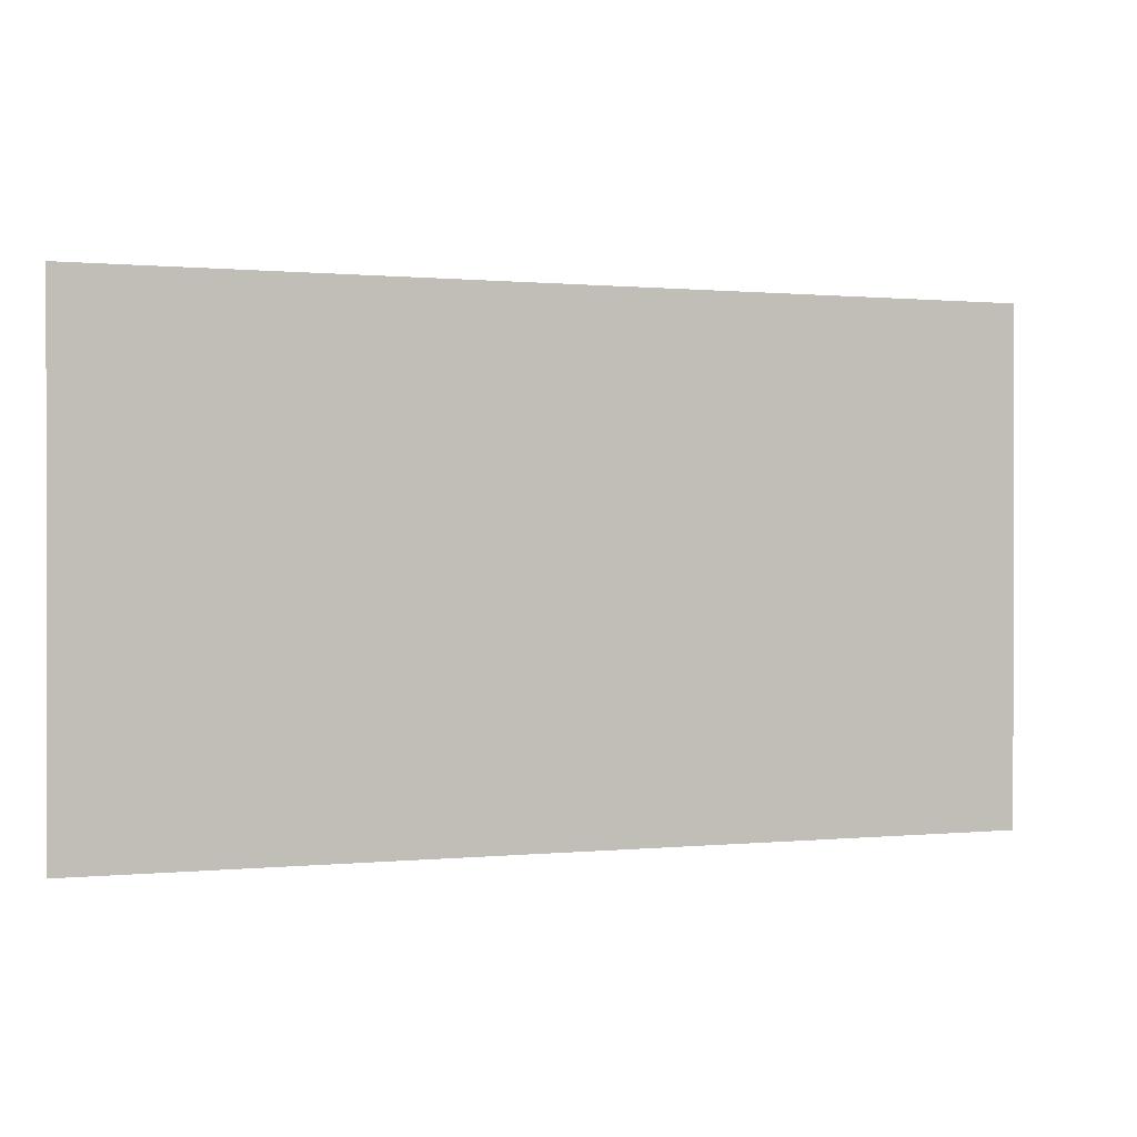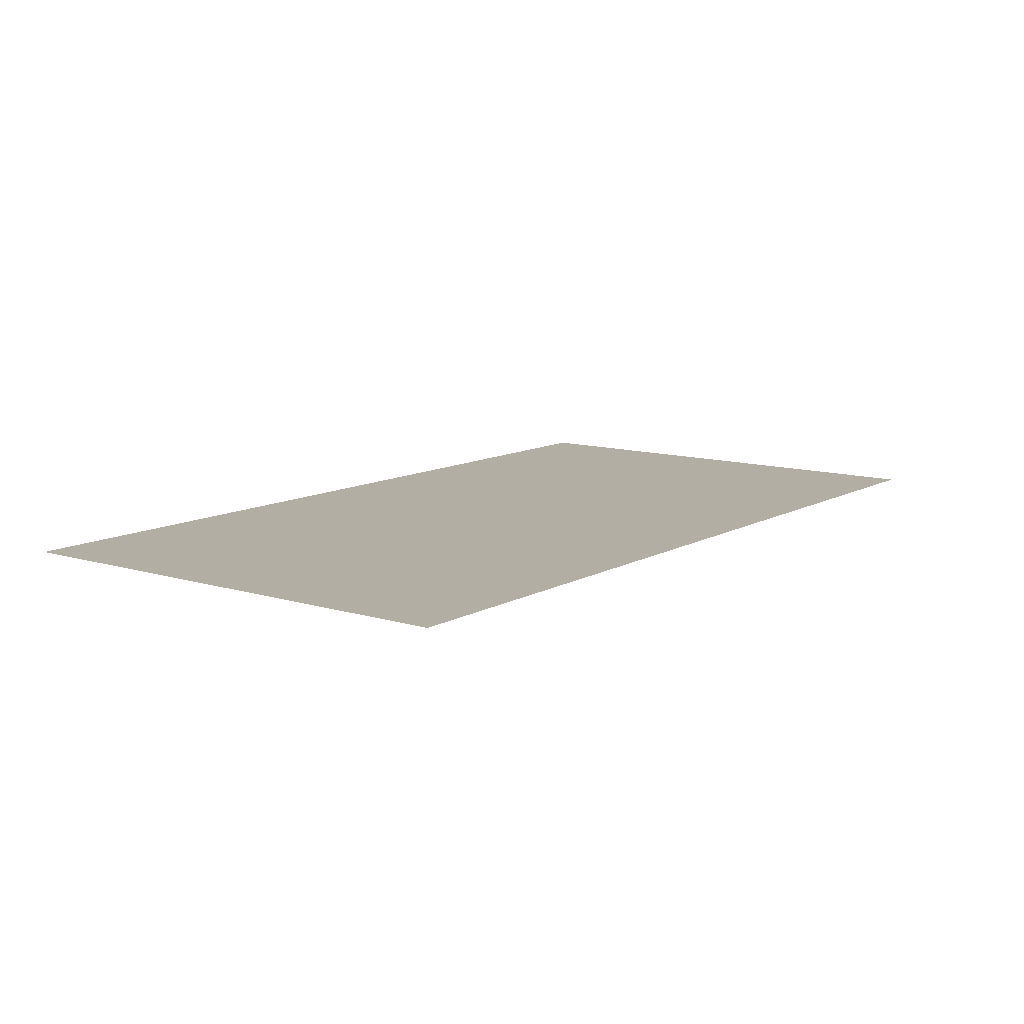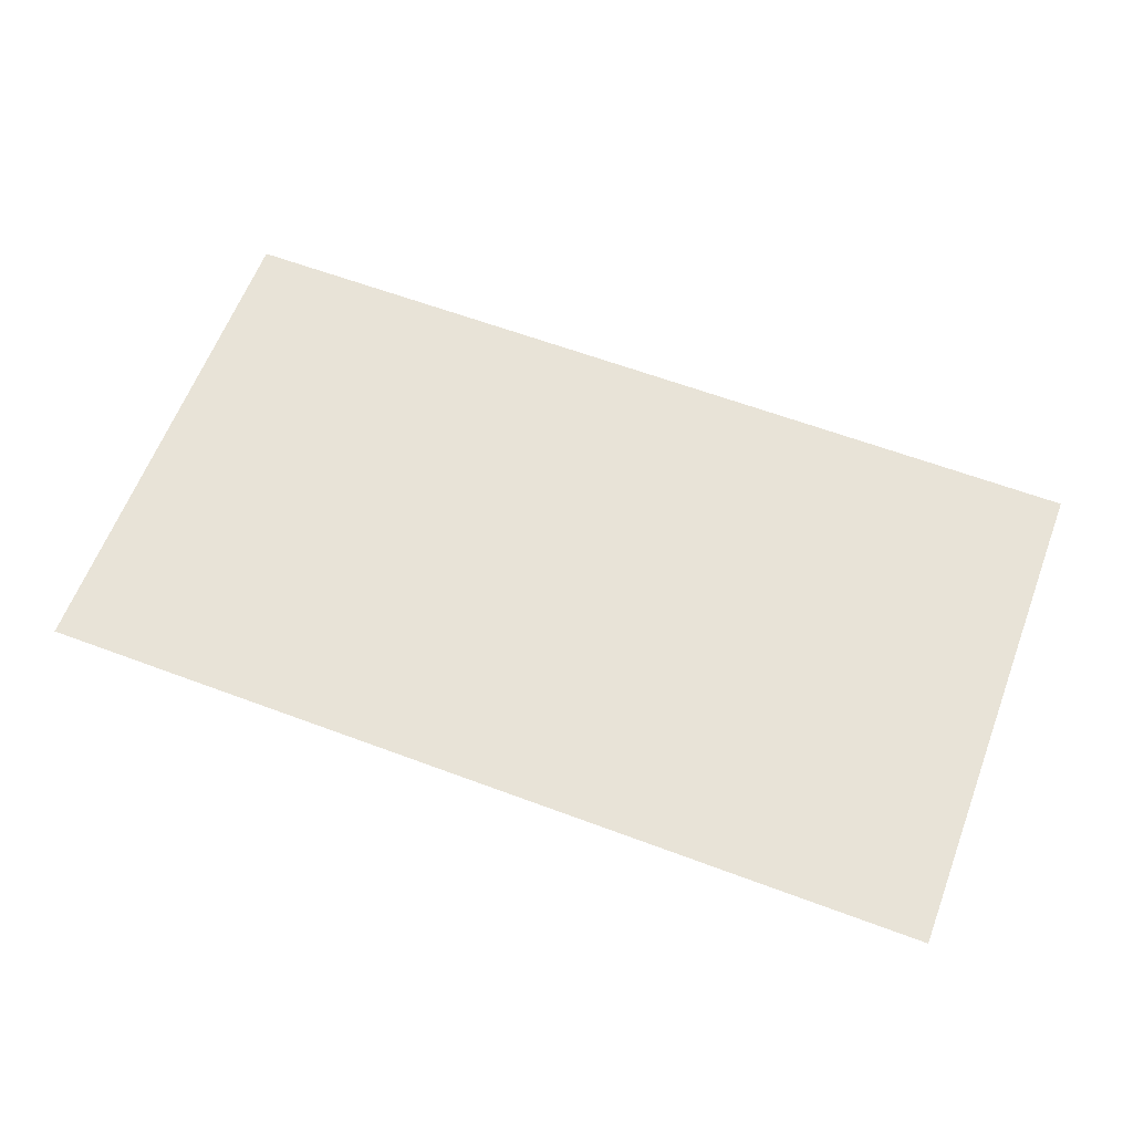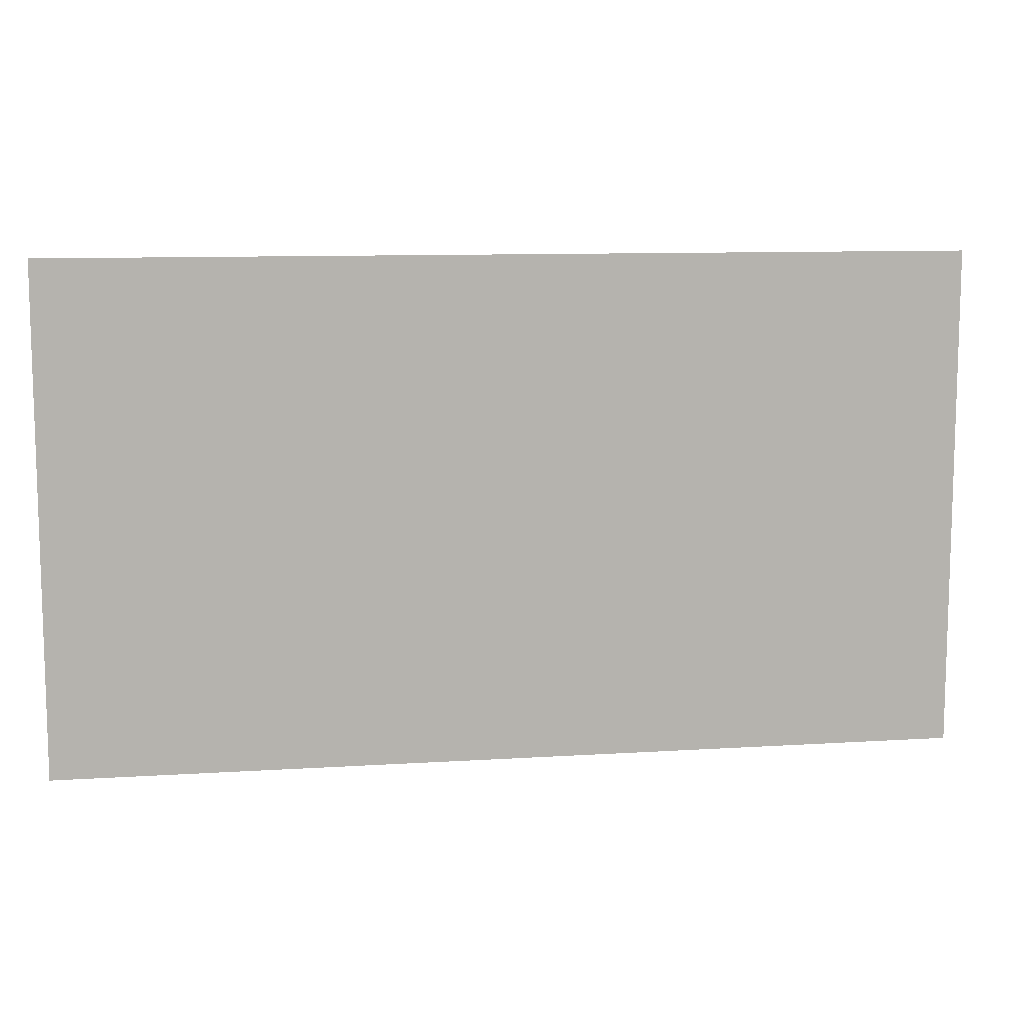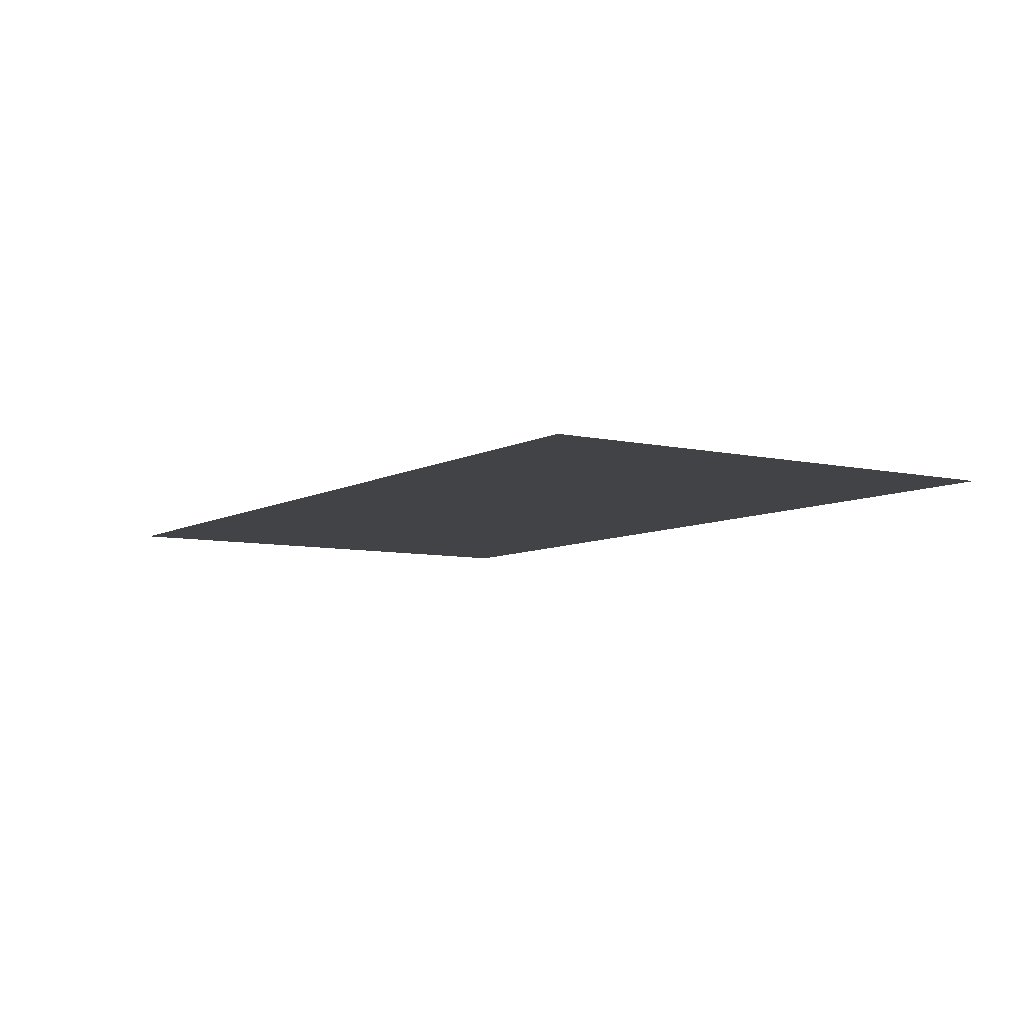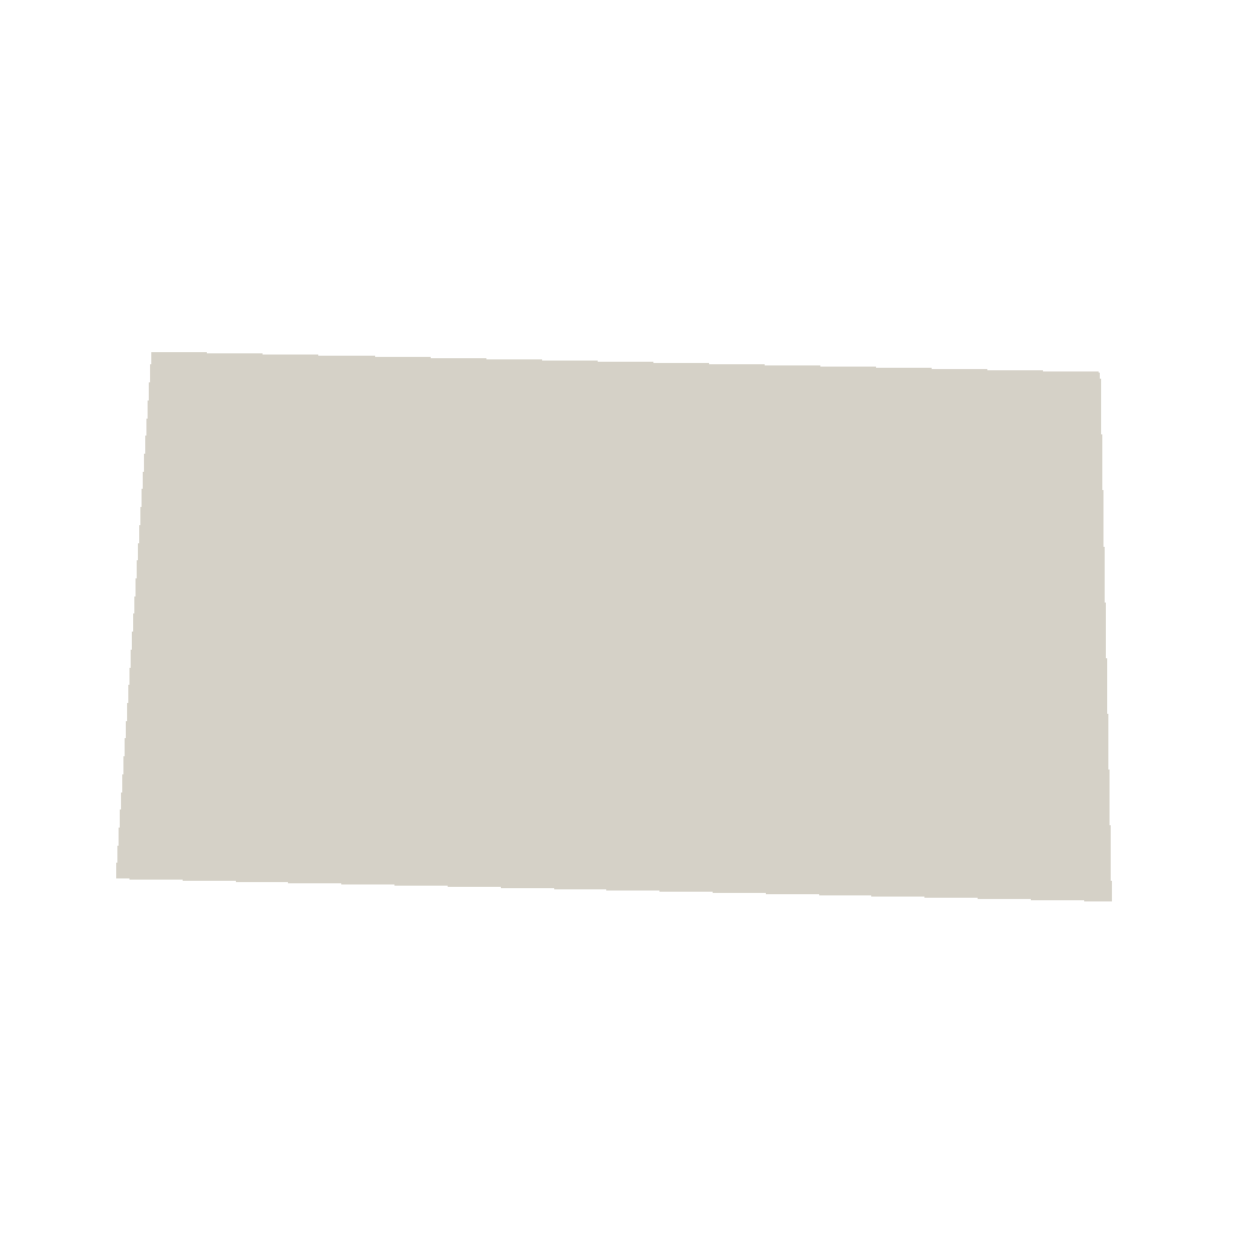
<metadata>
{"format":"obj","ext":"obj","renderer":"f3d","projection":"perspective","resolution":1024,"background":"white","views":[{"elev":0.5,"azim":-20.6,"up":"+Z"},{"elev":11.0,"azim":126.9,"up":"+Y"},{"elev":61.8,"azim":-159.2,"up":"+Y"},{"elev":10.2,"azim":170.8,"up":"+Z"},{"elev":-7.3,"azim":-123.2,"up":"+Y"},{"elev":78.8,"azim":-178.7,"up":"+Y"}]}
</metadata>
<code>
v 1530 0 -9723
v 2041 0 -9723
v 1530 0 -1.001e+04
v 2041 0 -1.001e+04
f 1 4 2
f 4 1 3

</code>
